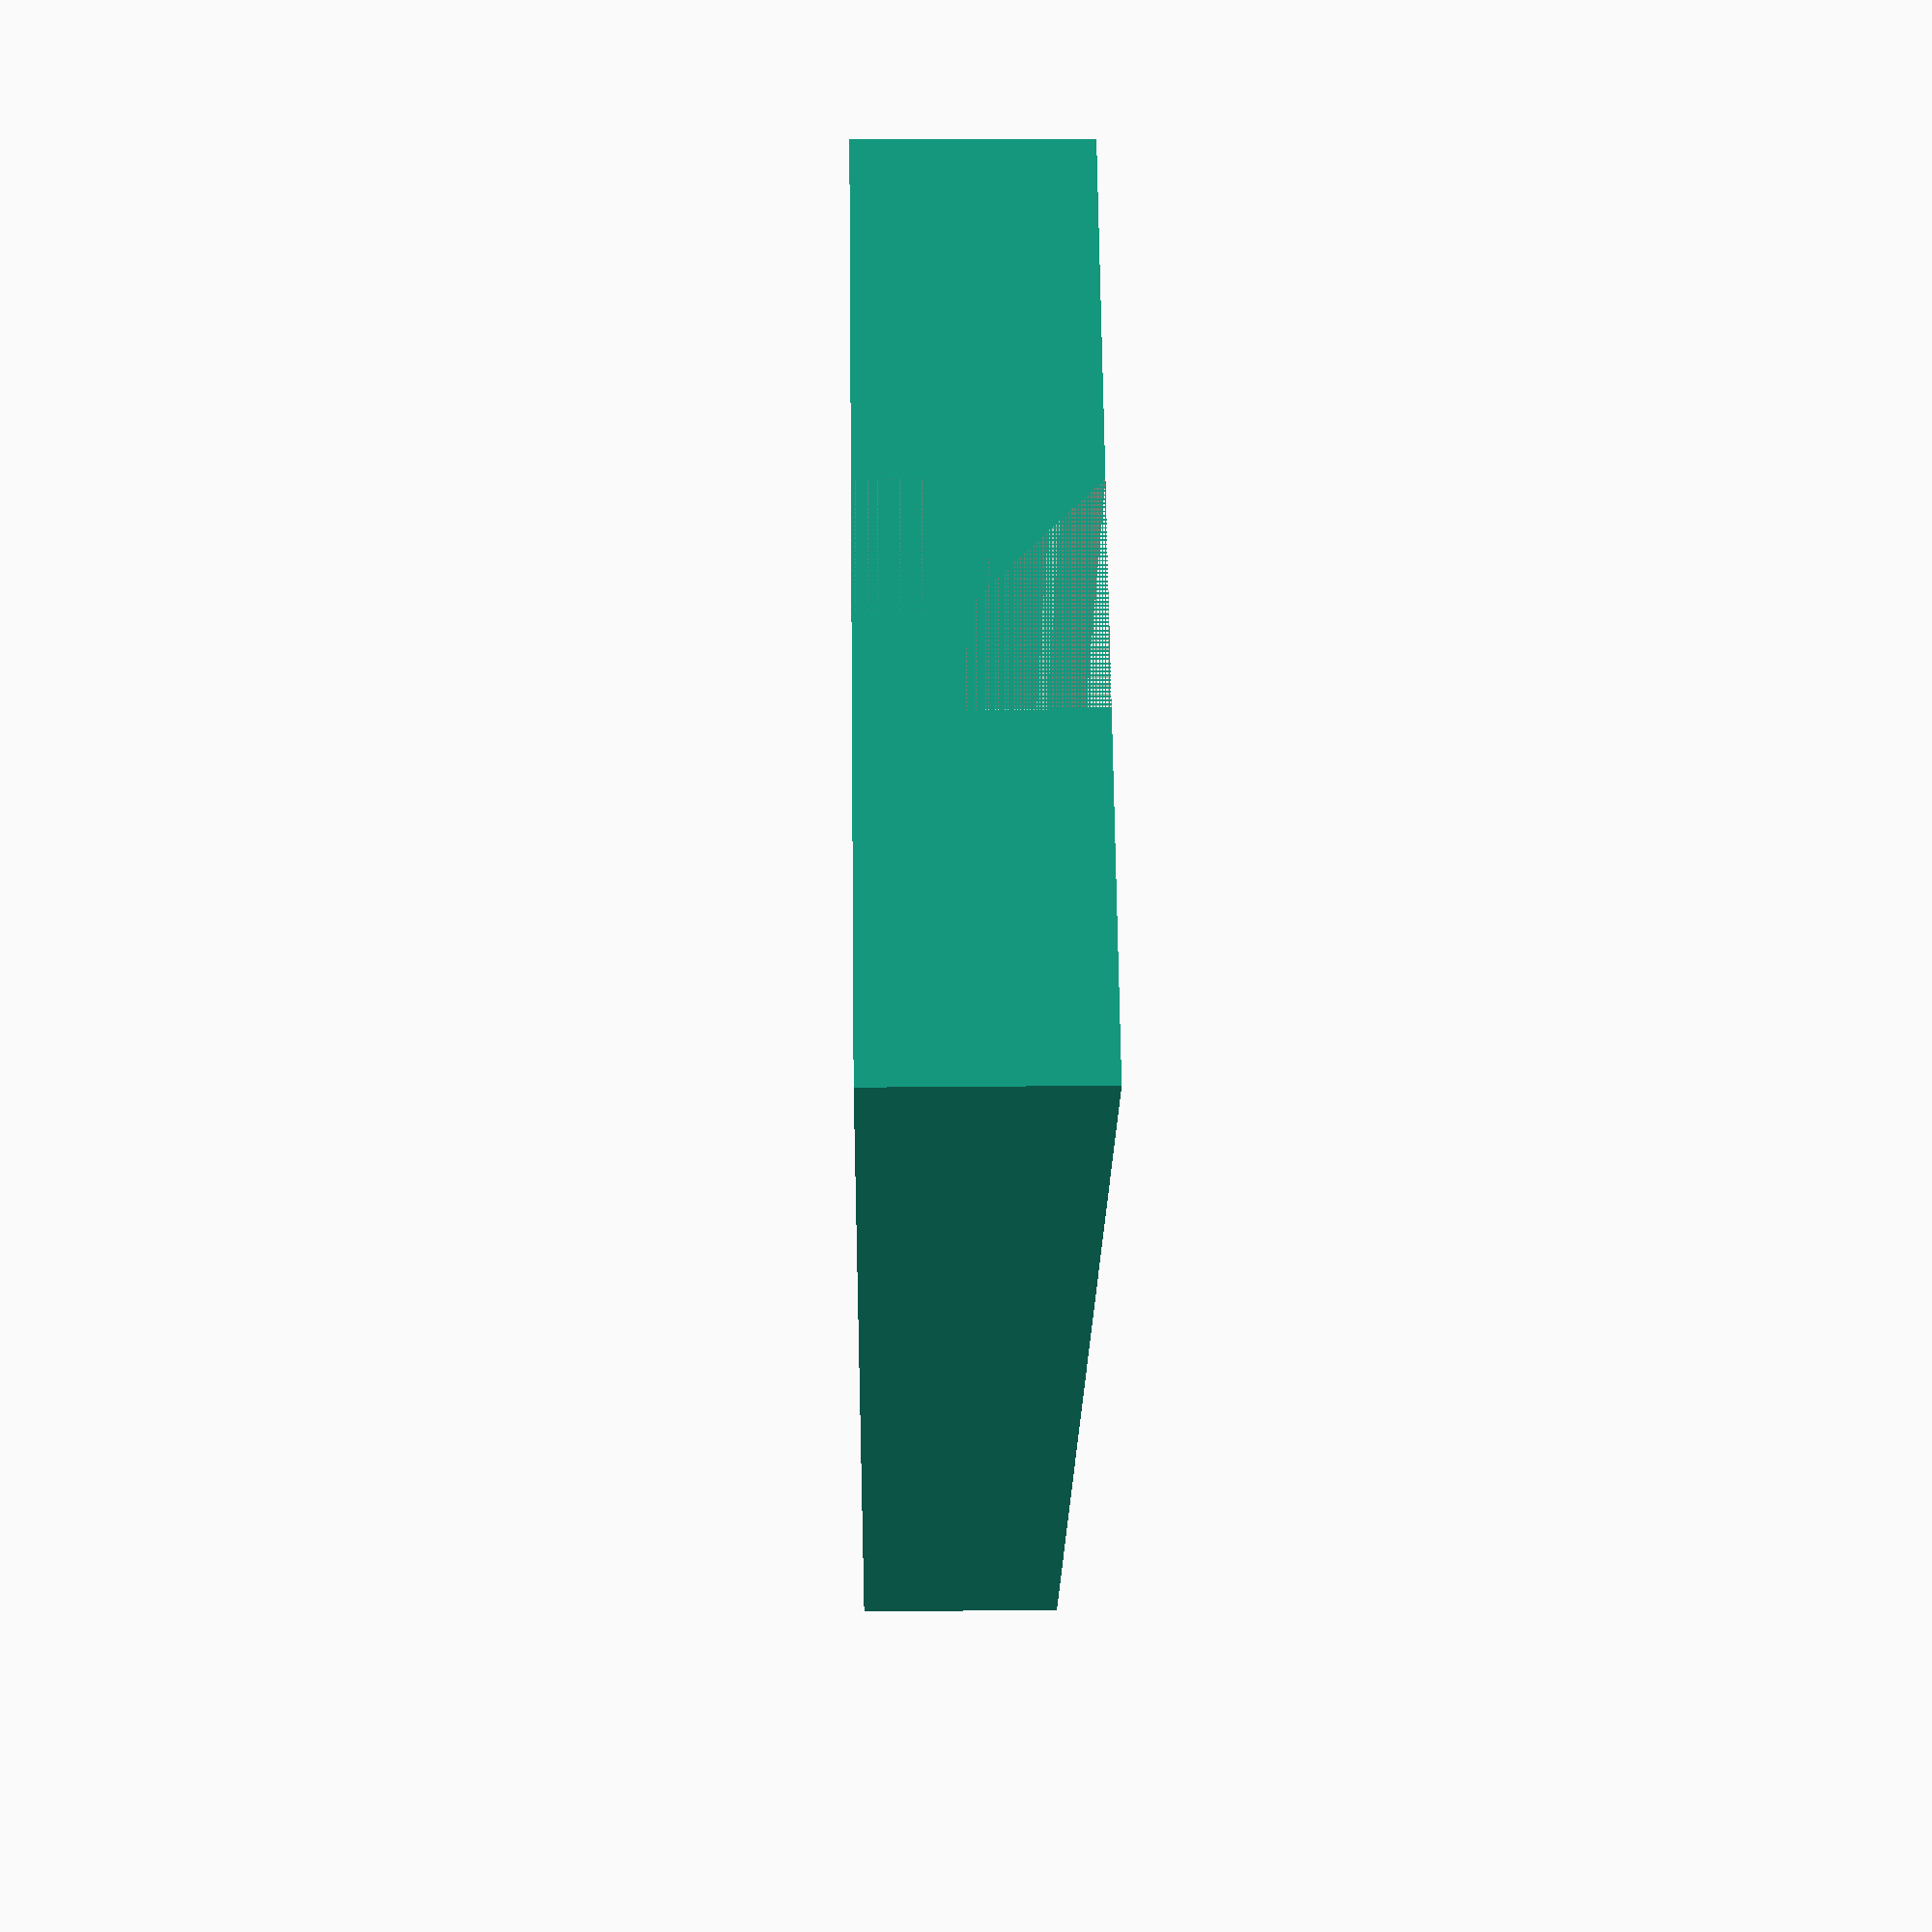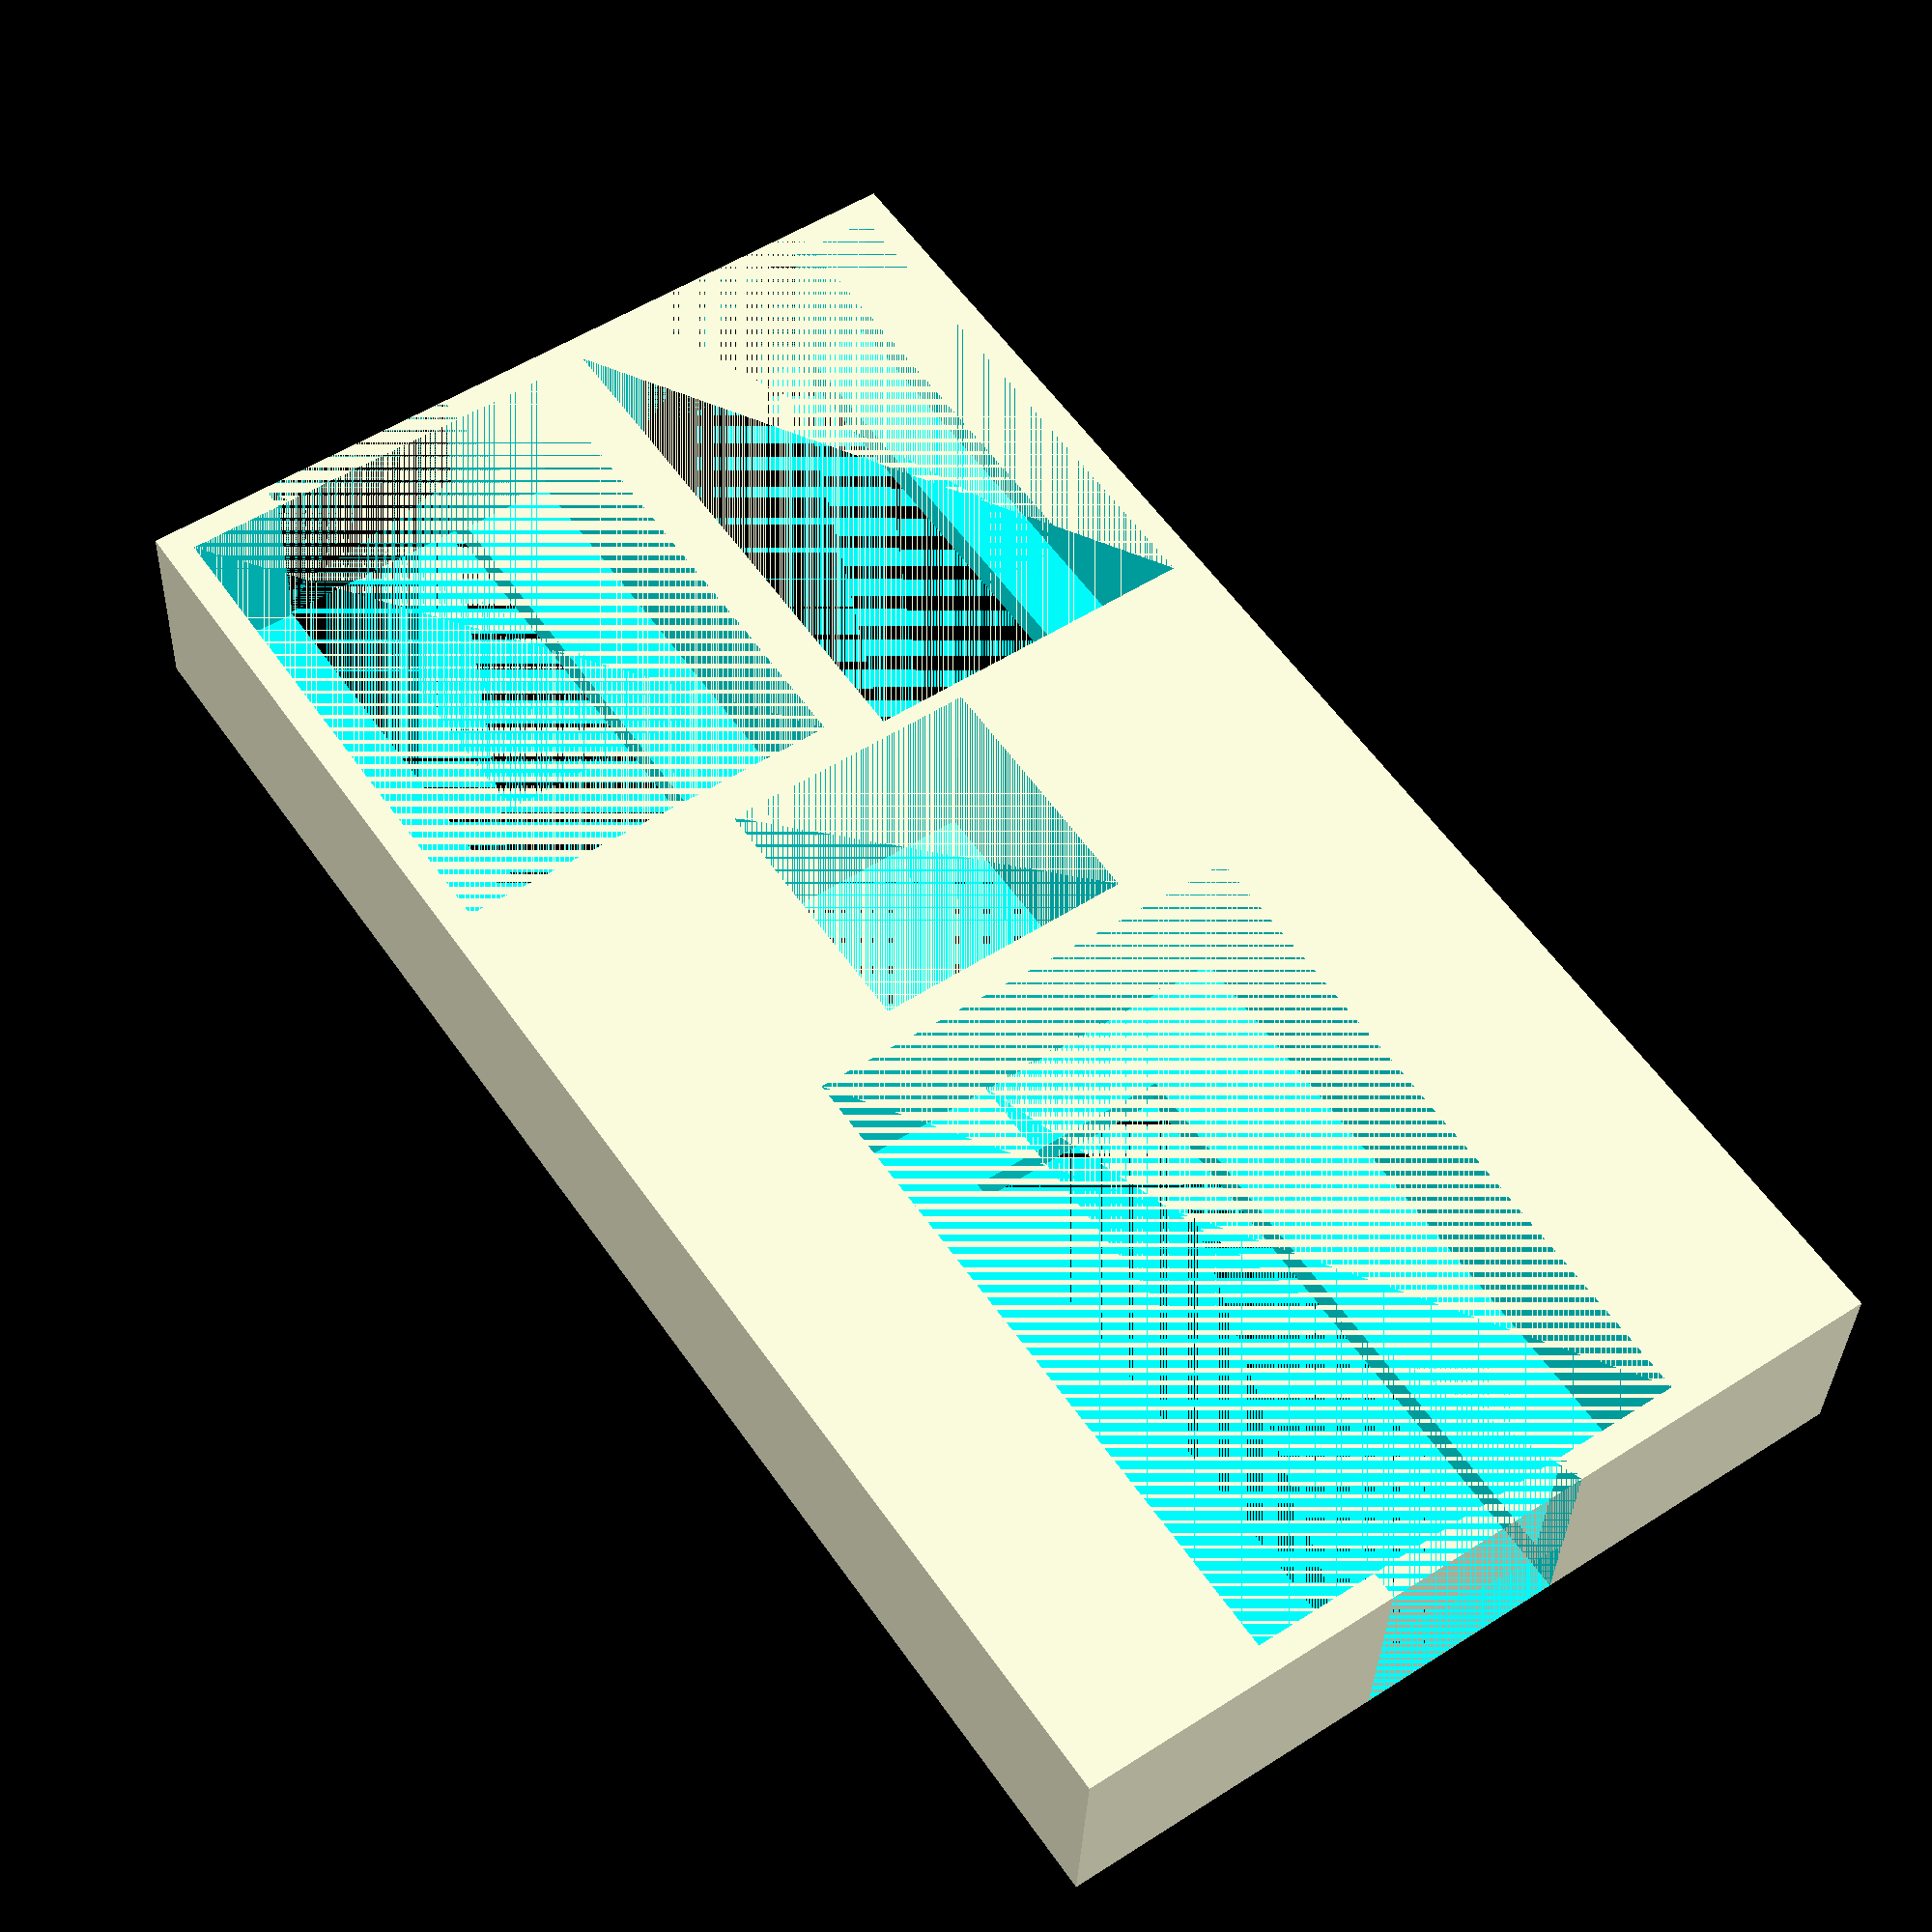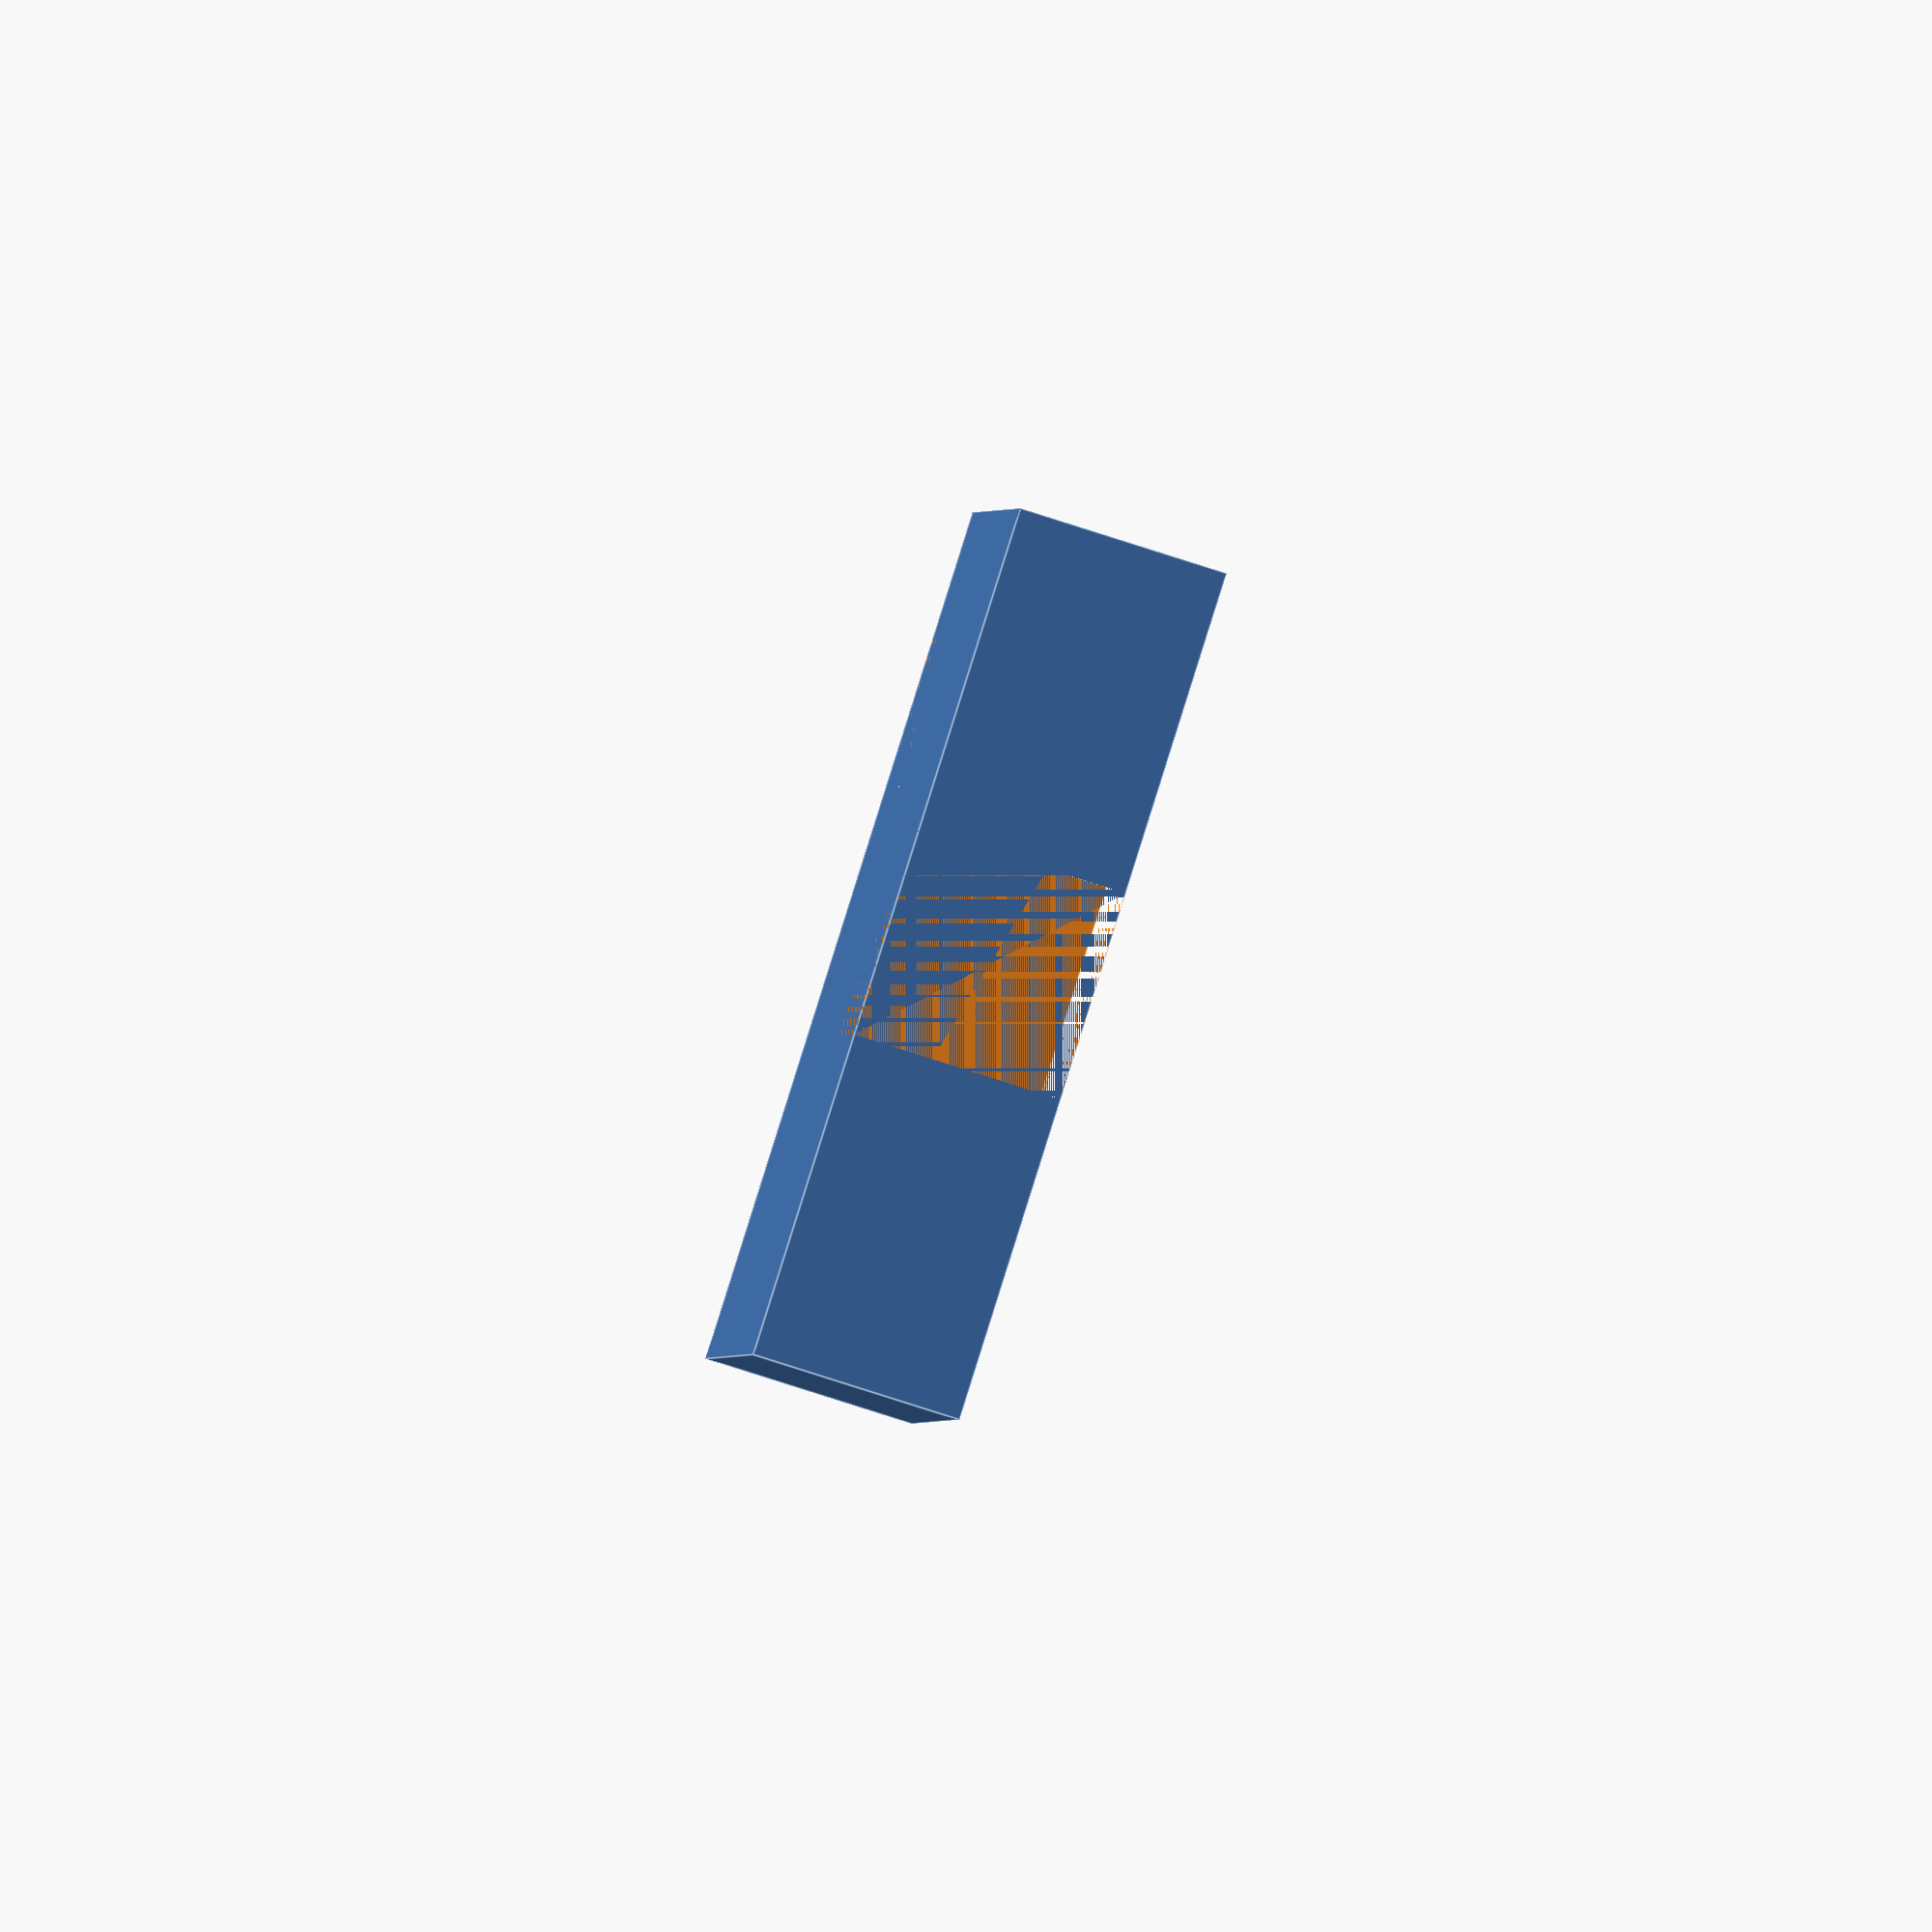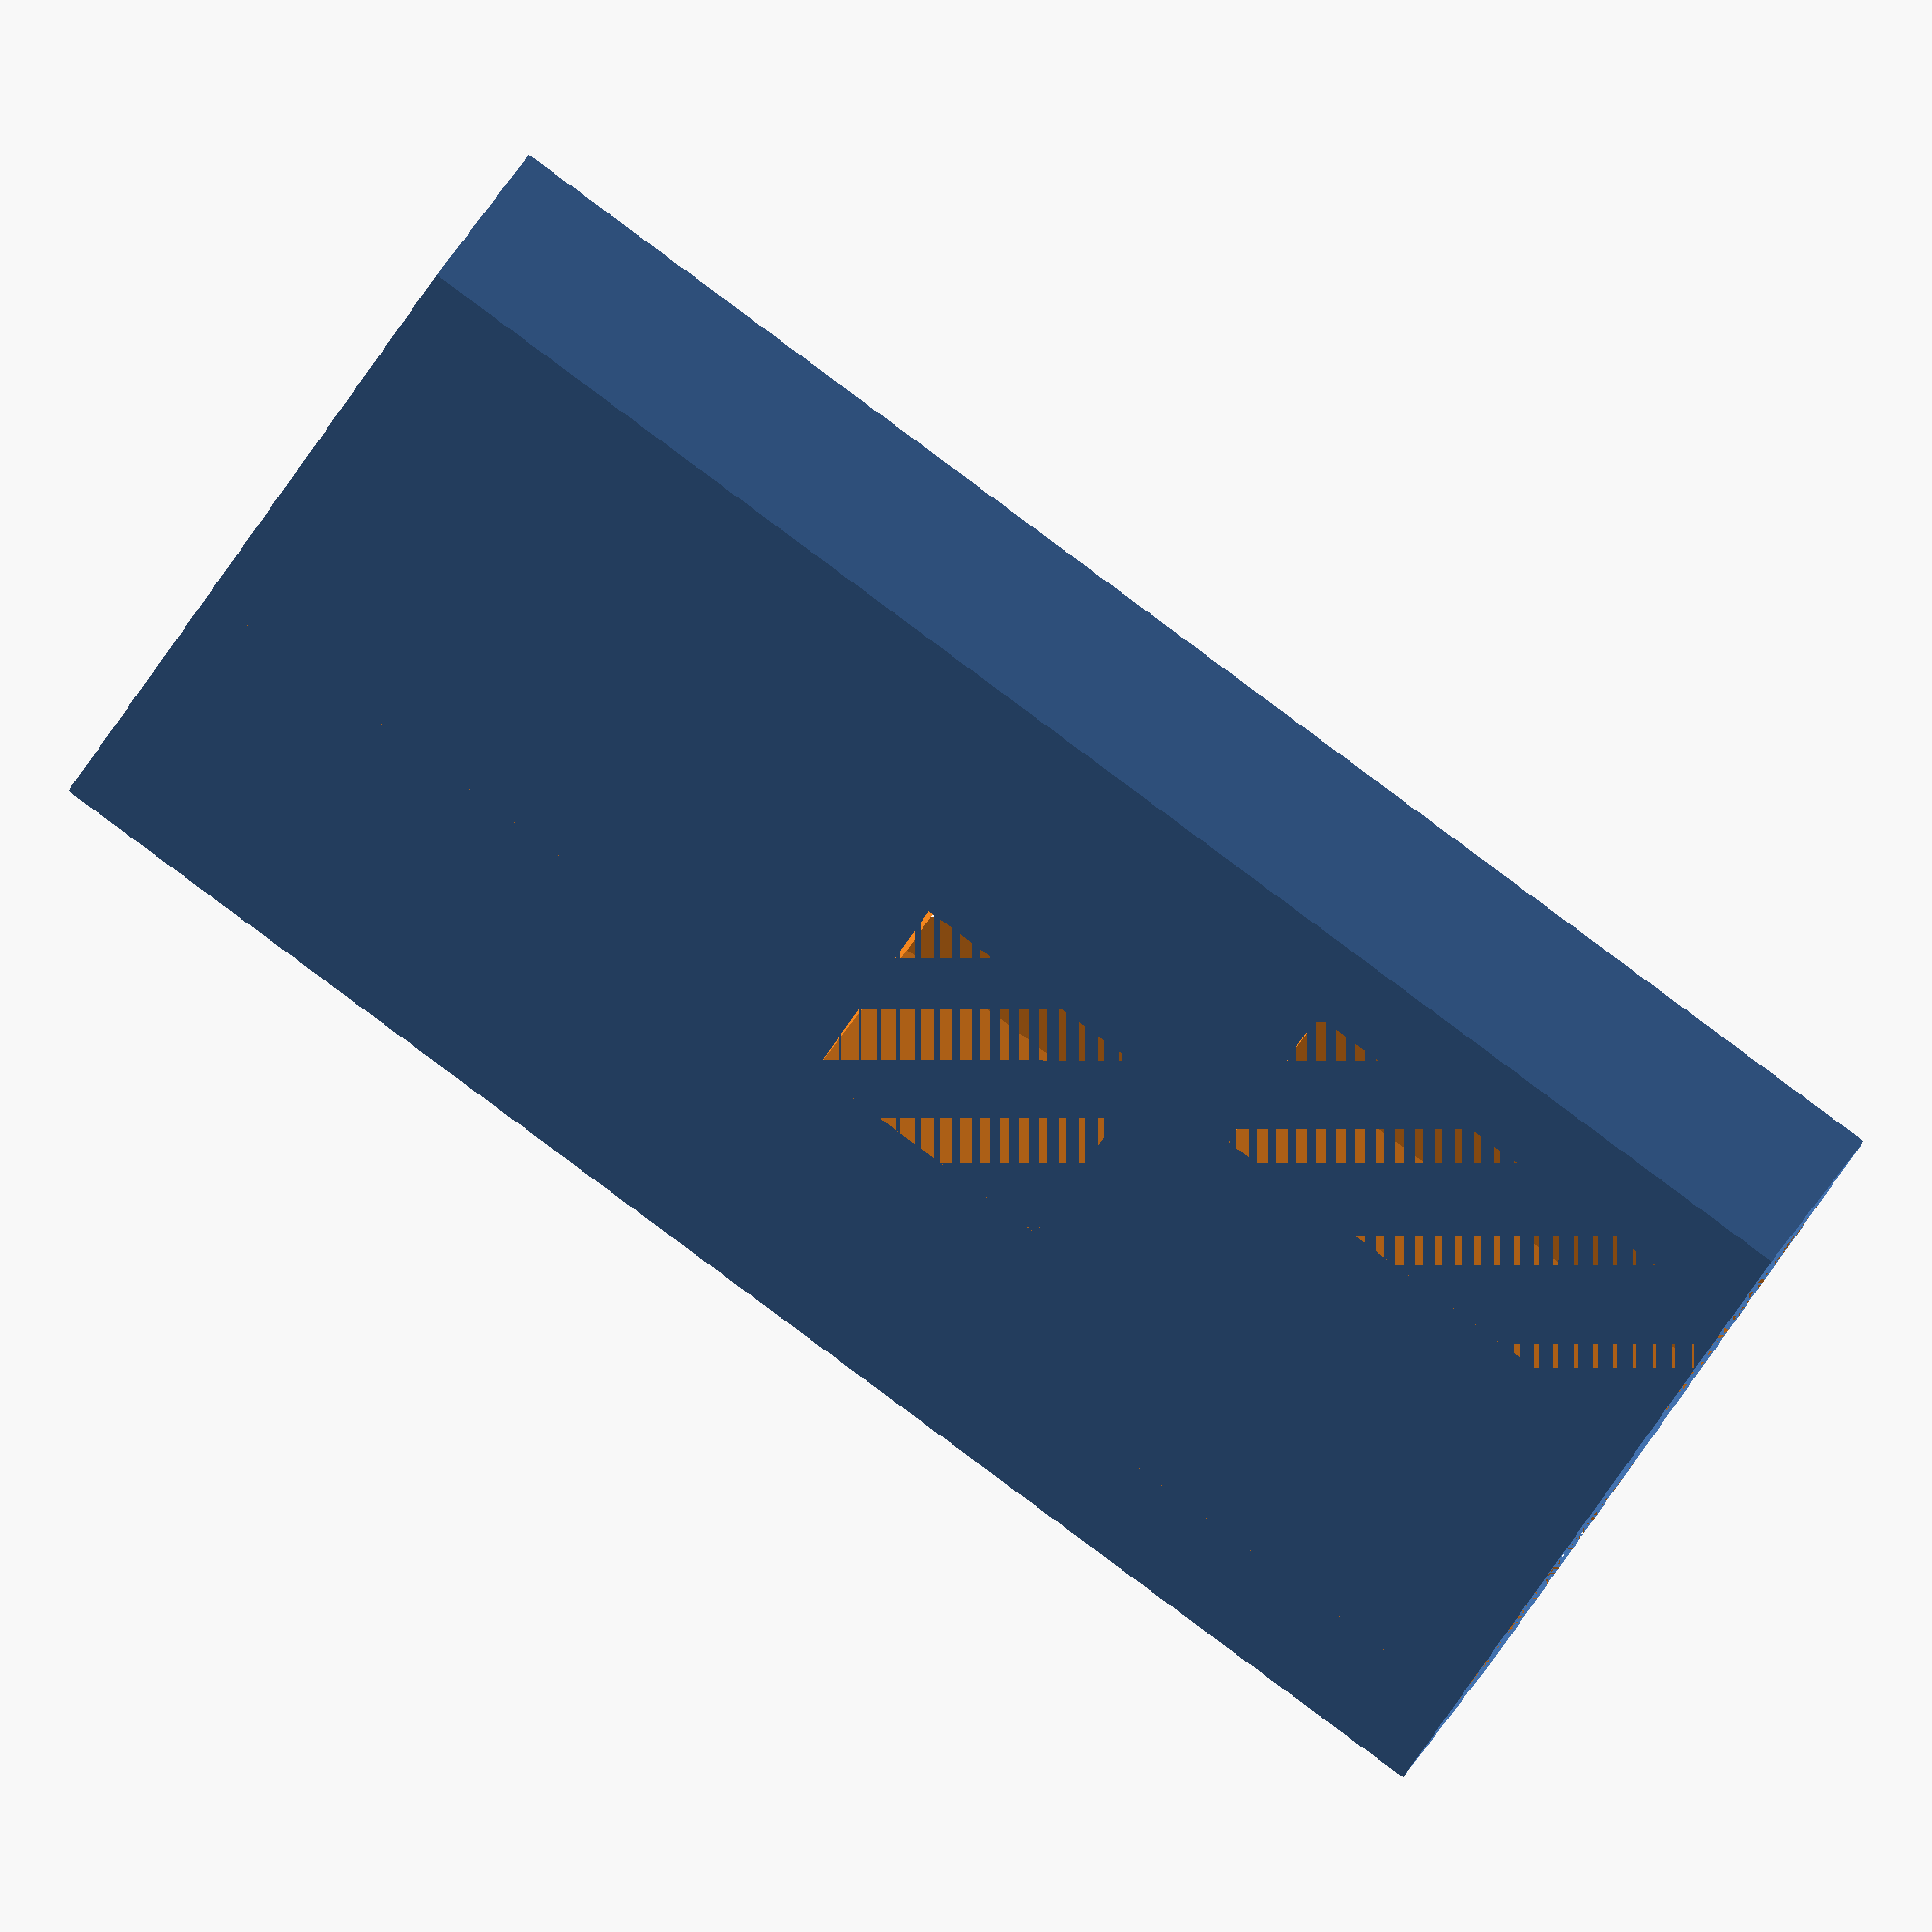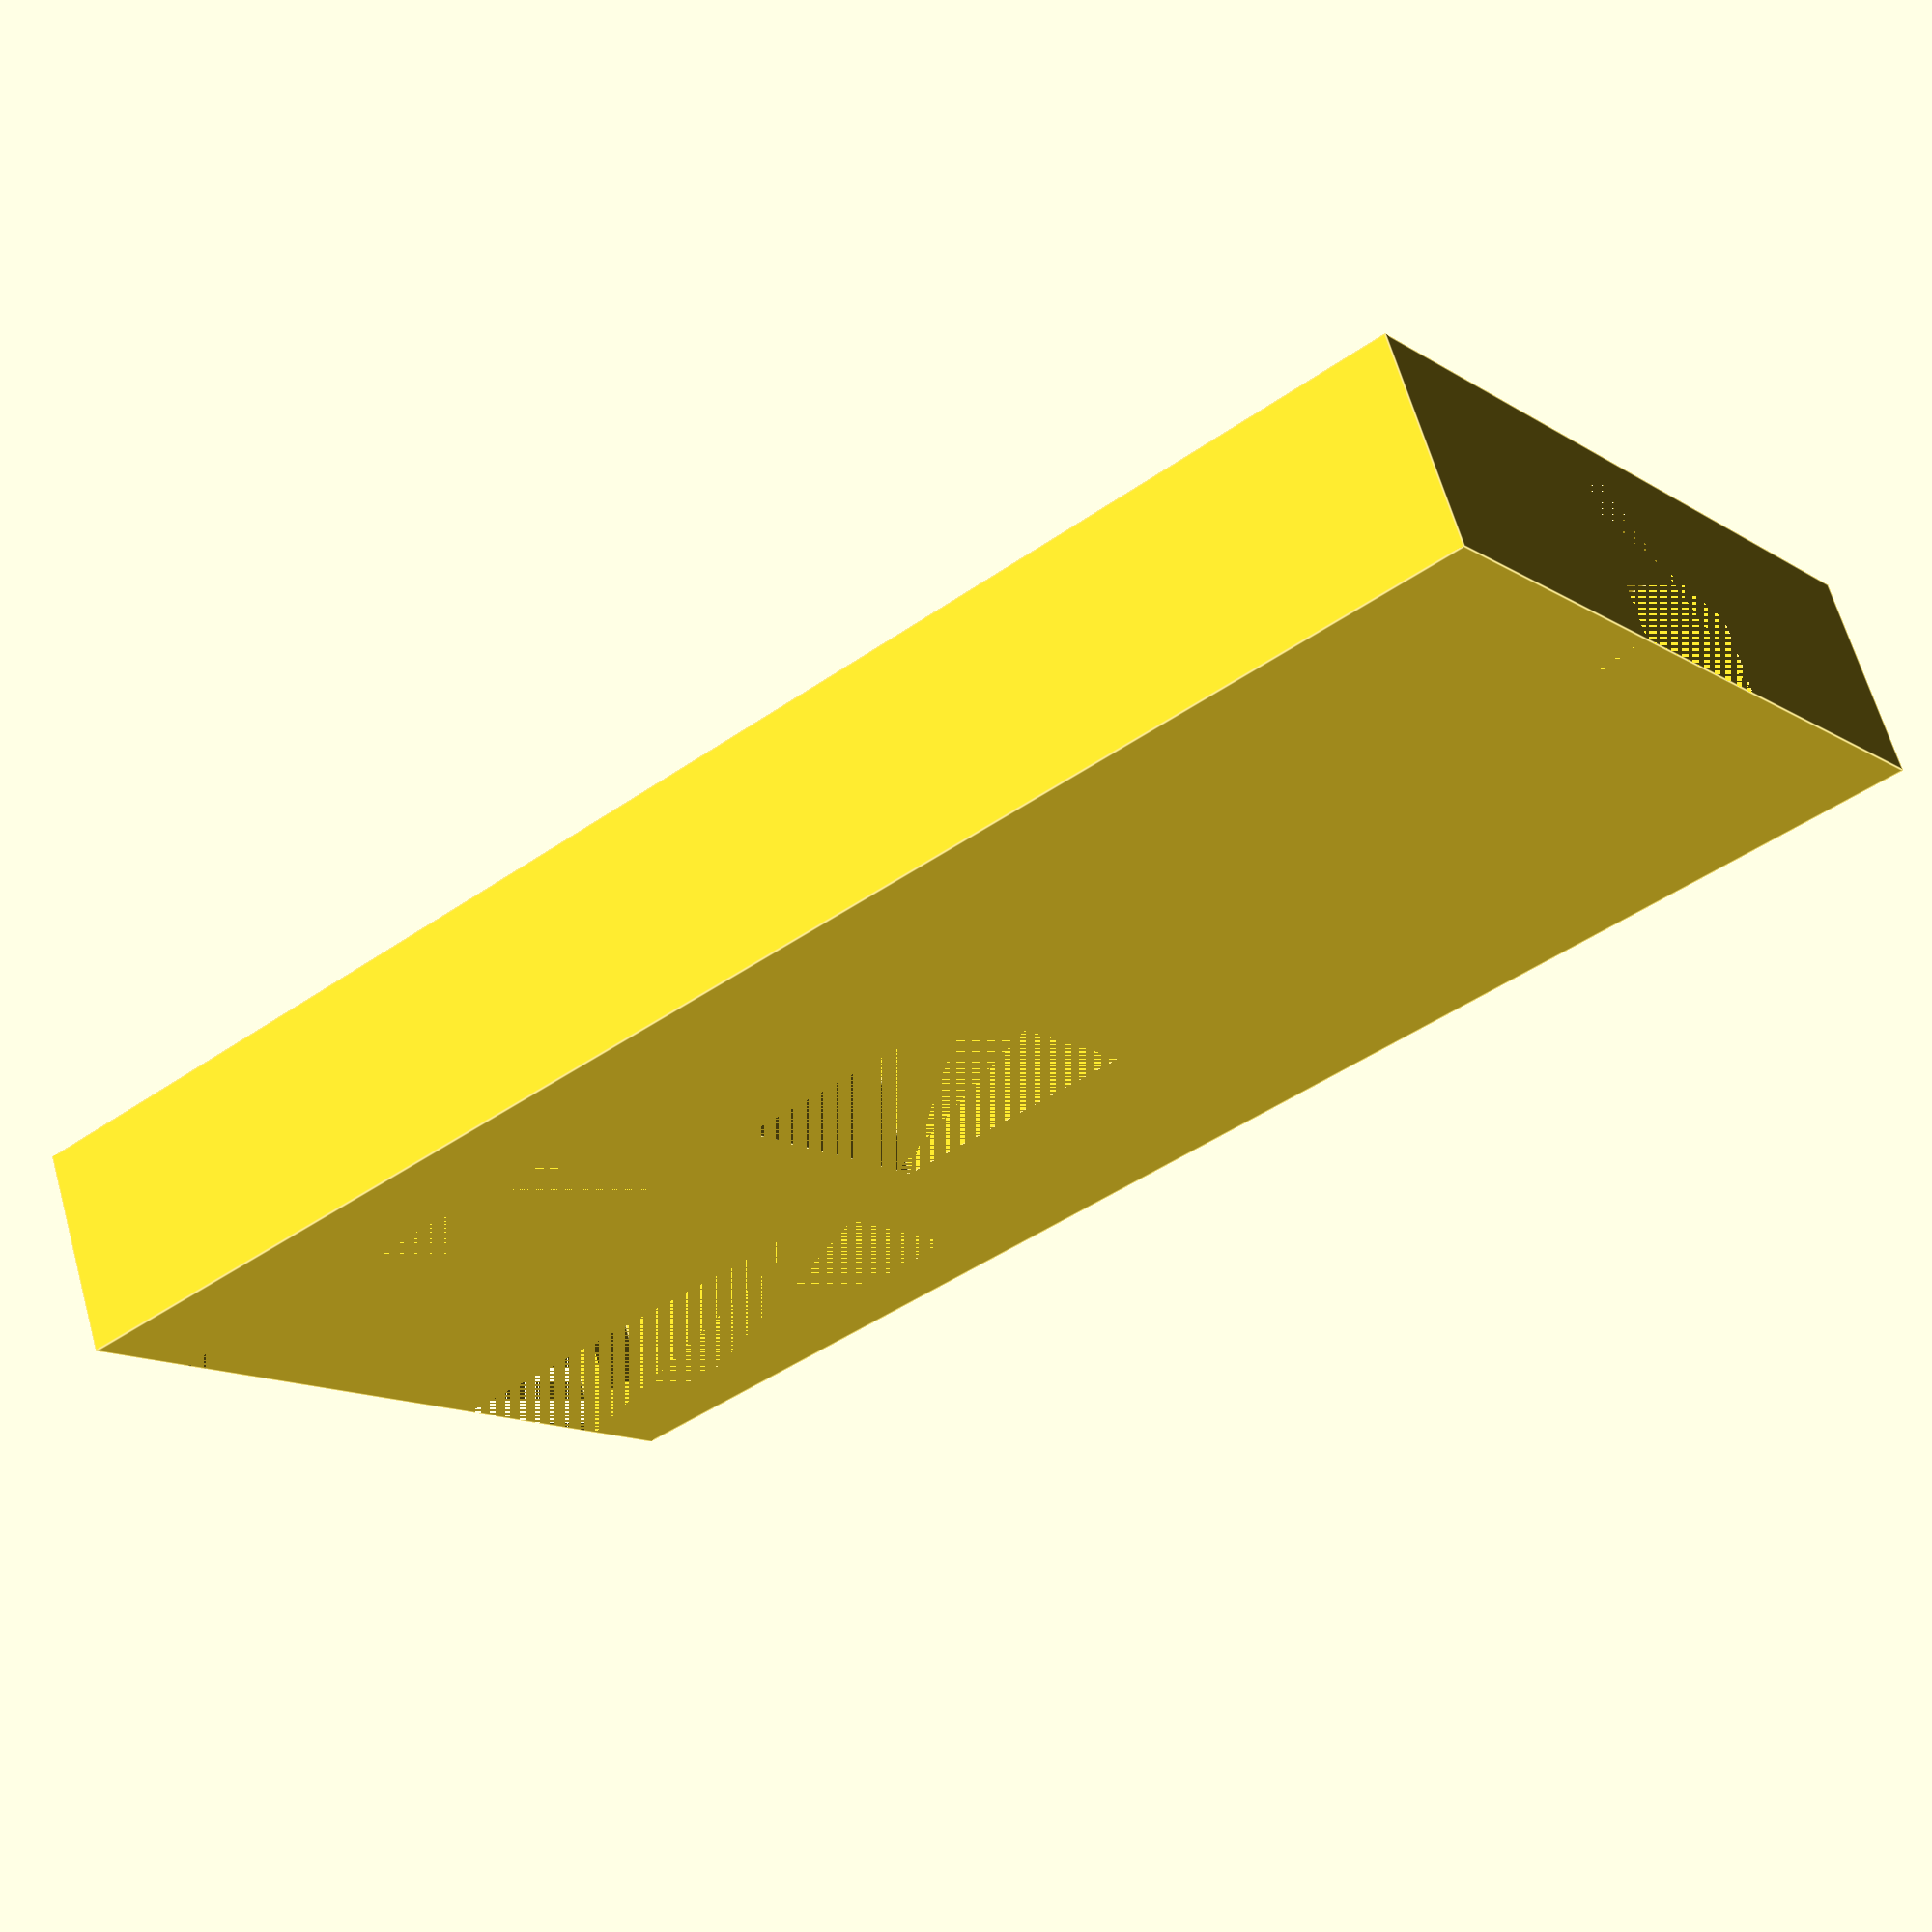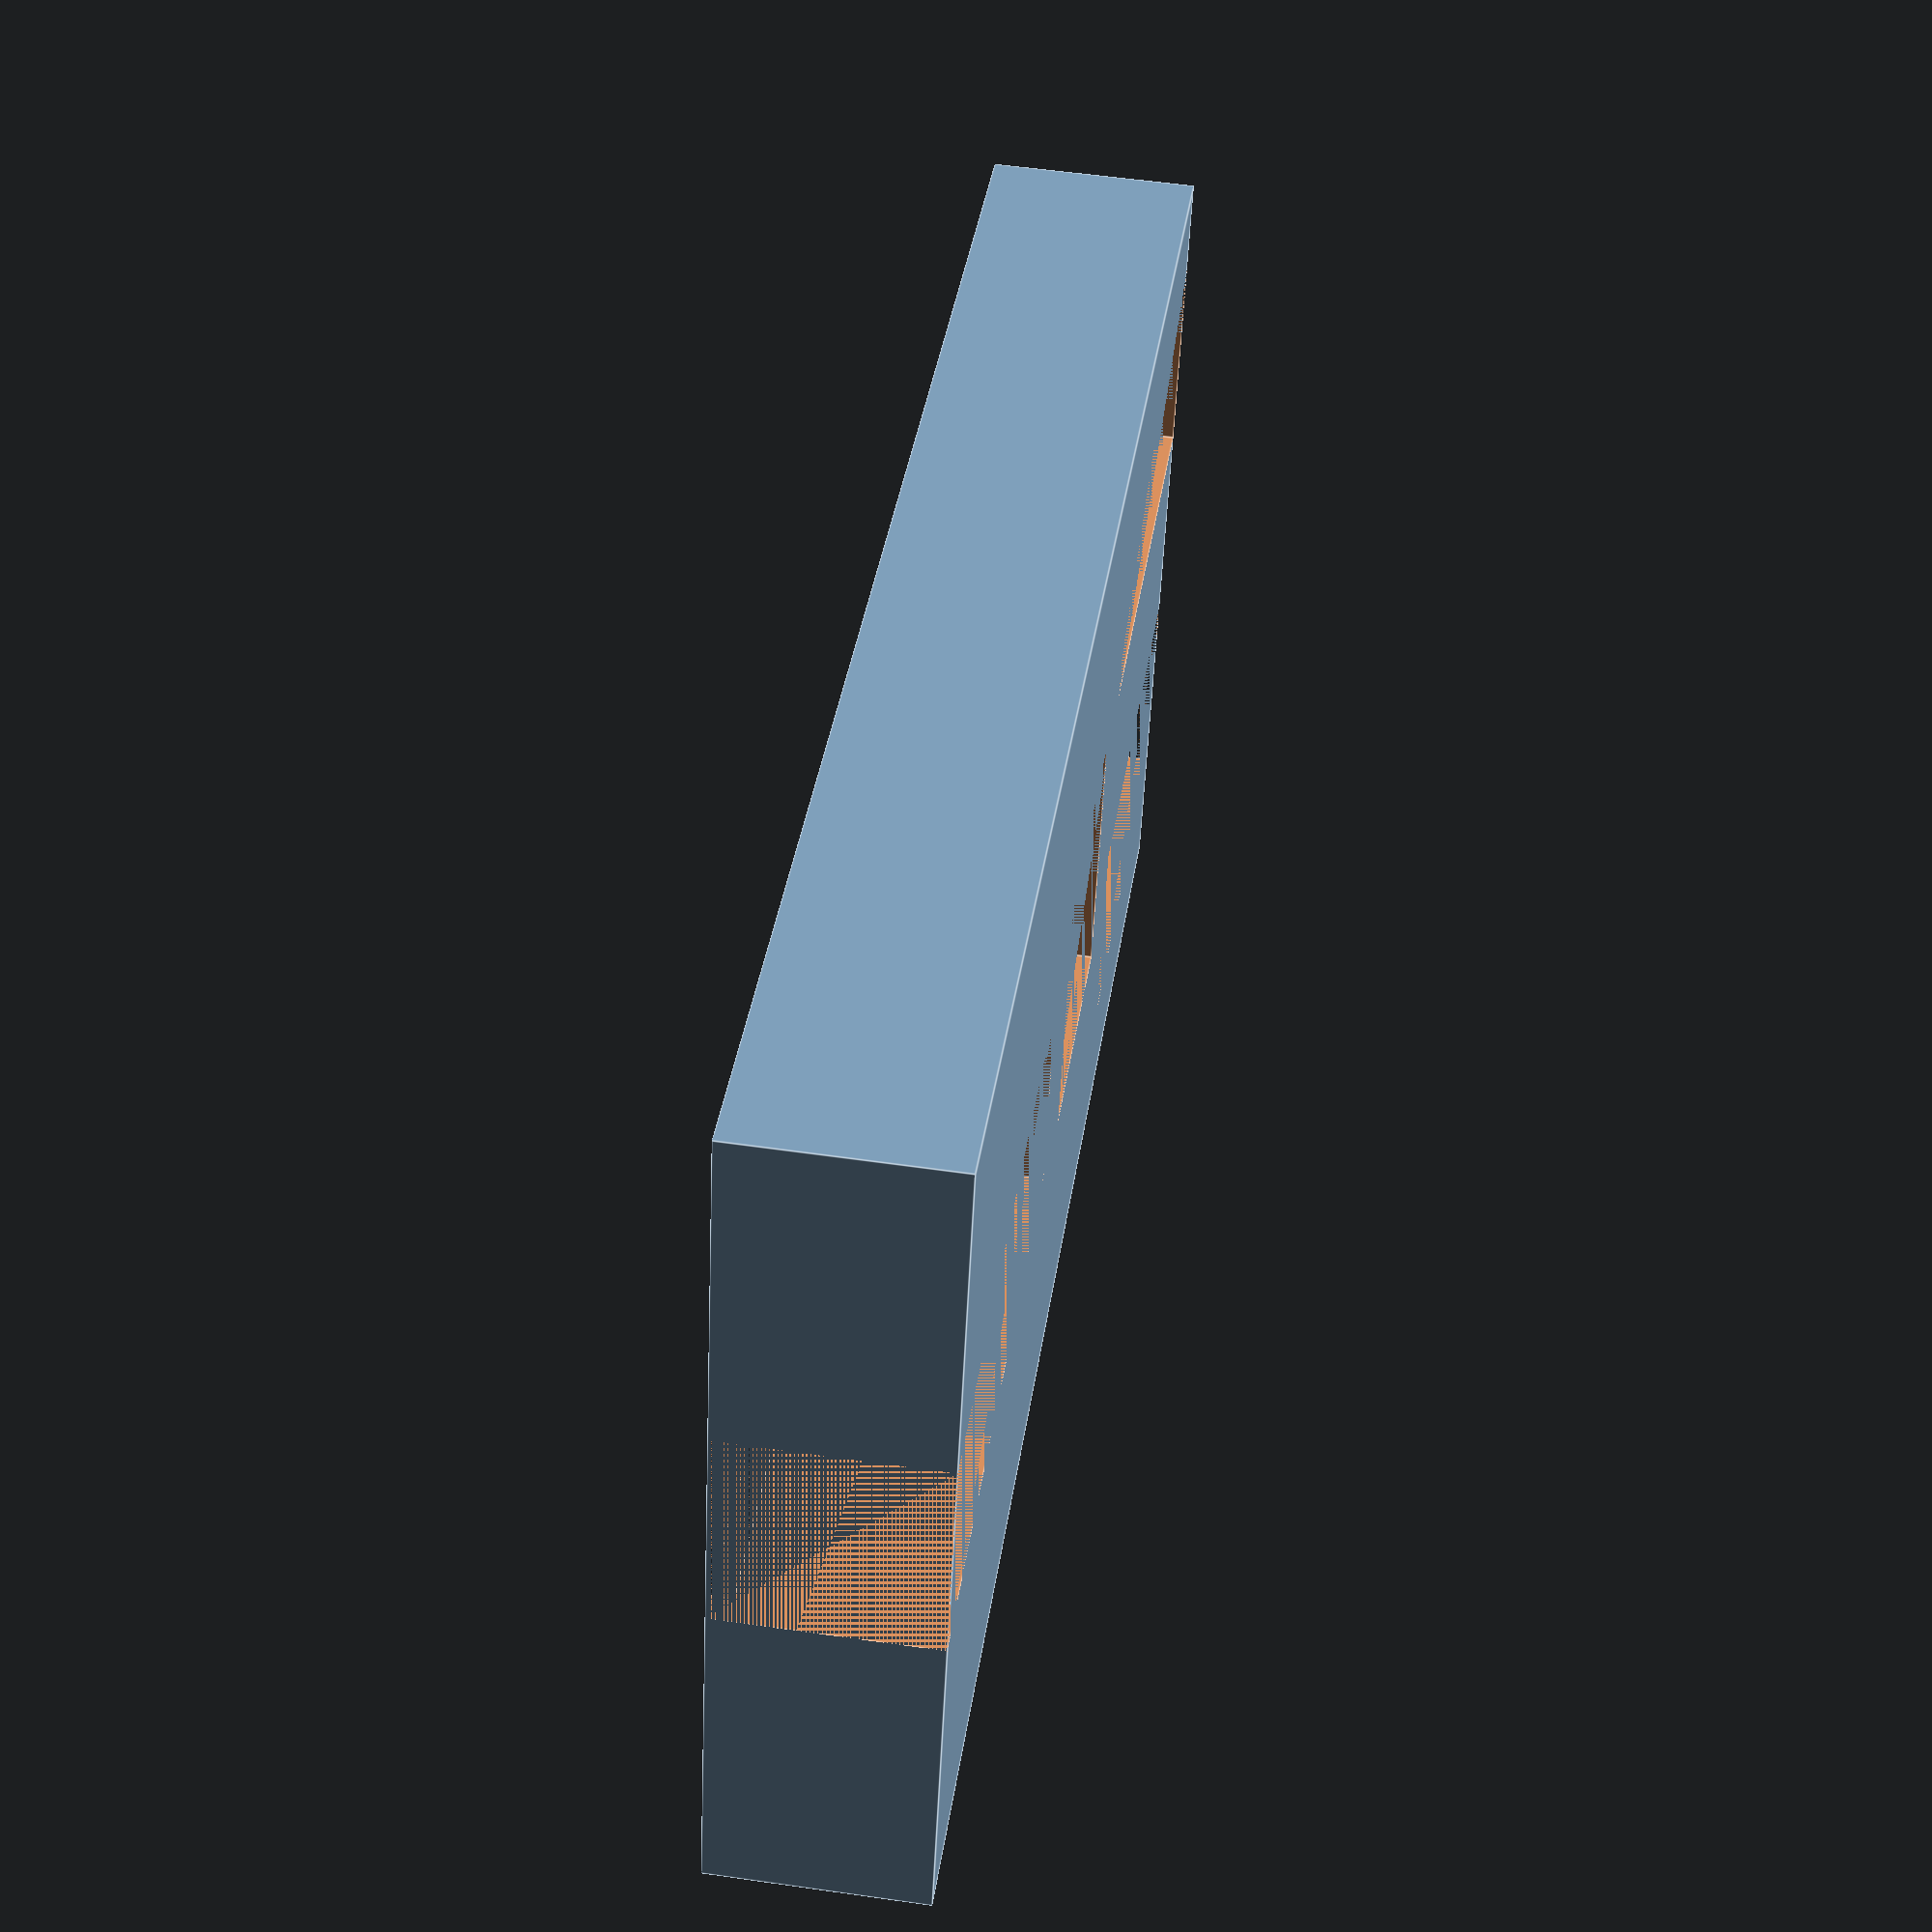
<openscad>
length = 61.5;
width = 115;
height = 15;

//Based on magnet size:
magnetBaseInnerDiameter = 19;
magnetHeight = 4.0;

//inox guard x 6, 47.87 x 31.97, base 29.36
//bandit guard x 6, 36.67 x 27.75, base 24.43
//city guard x 6, 38.45 x 24.02, base 21.30
//single token 2.0
magnetOffset = 49.37;
largeTokenWidth = 47.87 + 1;
largeTokenLength = 31.97 + 1;
largeTokenHeight = 12 + .5;
largeTokenSquareLipWidthRemainder = largeTokenLength - 15;
largeTokenSquareLipLengthRemainder = 4;

smallToken1Width = 36.67 + 1;
smallToken1Length = 27.75 + 1;
smallToken1Height = 12 + .5;
smallToken1SquareLipWidthRemainder = smallToken1Length - 15;
smallToken1SquareLipLengthRemainder = 4;

smallToken2Width = 38.45 + 1;
smallToken2Length = 24.02 + 1;
smallToken2Height = 12 + .5;
smallToken2SquareLipWidthRemainder = smallToken2Length - 15;
smallToken2SquareLipLengthRemainder = 4;

spaceBetweenCircles = 2;
wallThickness = spaceBetweenCircles;



difference(){
    cube([length, width, height]);


//----------------------------------
translate(
        [
            length/2 - largeTokenLength/2,
            wallThickness,
            height - largeTokenHeight
        ])
        cube([largeTokenLength,largeTokenWidth, largeTokenHeight]);
    translate([
        length/2 - (largeTokenLength - largeTokenSquareLipWidthRemainder)/2,
        0,
        0])
        cube([
            largeTokenLength - largeTokenSquareLipWidthRemainder,
            largeTokenWidth - largeTokenSquareLipLengthRemainder,
            height]);

            
//---------------------------------------------------------------------
    
    translate(
        [
            wallThickness,
            width - (wallThickness + smallToken1Width),
            height - smallToken1Height
        ])
        cube([smallToken1Length,smallToken1Width, smallToken1Height]);
    translate([
        wallThickness + smallToken1SquareLipWidthRemainder/2,
        width - (smallToken1Width - smallToken1SquareLipLengthRemainder),
        0])
        cube([
            smallToken1Length - smallToken1SquareLipWidthRemainder,
            smallToken1Width - smallToken1SquareLipLengthRemainder,
            height]);

    translate(
        [
            length - (wallThickness + smallToken2Length),
            width - (wallThickness + smallToken2Width),
            height - smallToken2Height
        ])
        cube([smallToken2Length,smallToken2Width, smallToken2Height]);
    translate([
        length - (wallThickness + smallToken2Length) + smallToken2SquareLipWidthRemainder/2,
        width - (smallToken2Width - smallToken2SquareLipLengthRemainder),
        0])
        cube([
            smallToken2Length - smallToken2SquareLipWidthRemainder,
            smallToken2Width - smallToken2SquareLipLengthRemainder,
            height]);       

//----------------------------------------
   
    translate([length/2 - magnetBaseInnerDiameter/2, magnetOffset + wallThickness * 2, 0])
        cube([magnetBaseInnerDiameter, magnetBaseInnerDiameter, height]);
        

}





</openscad>
<views>
elev=340.1 azim=227.9 roll=88.9 proj=p view=wireframe
elev=213.7 azim=145.5 roll=182.0 proj=p view=wireframe
elev=84.9 azim=5.5 roll=252.4 proj=o view=edges
elev=142.1 azim=62.7 roll=334.8 proj=o view=solid
elev=294.1 azim=126.4 roll=164.1 proj=p view=edges
elev=305.1 azim=253.1 roll=98.6 proj=p view=edges
</views>
